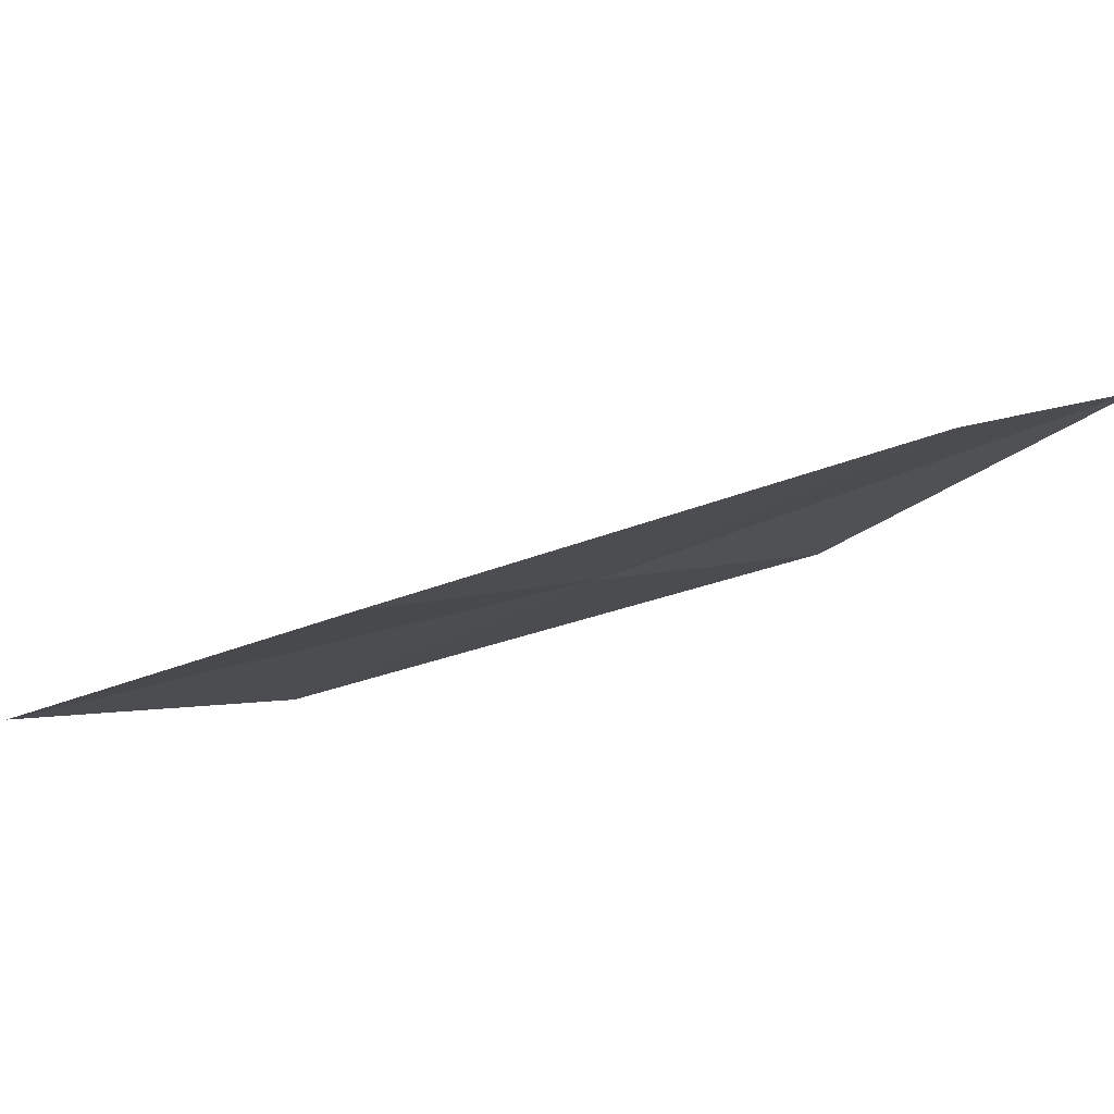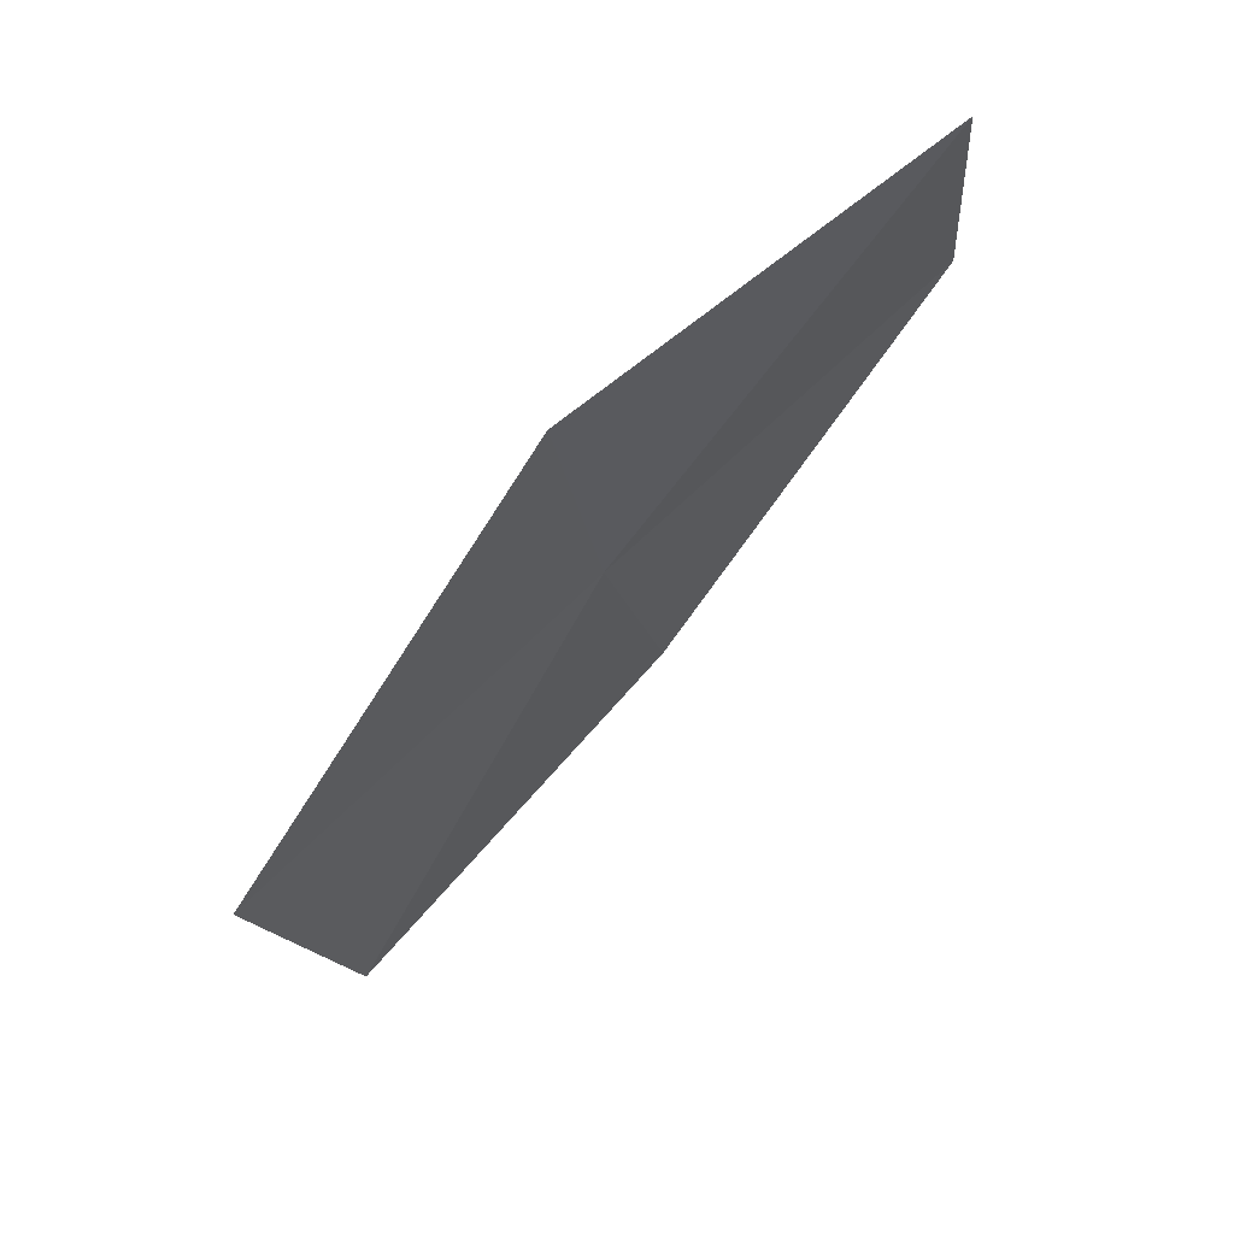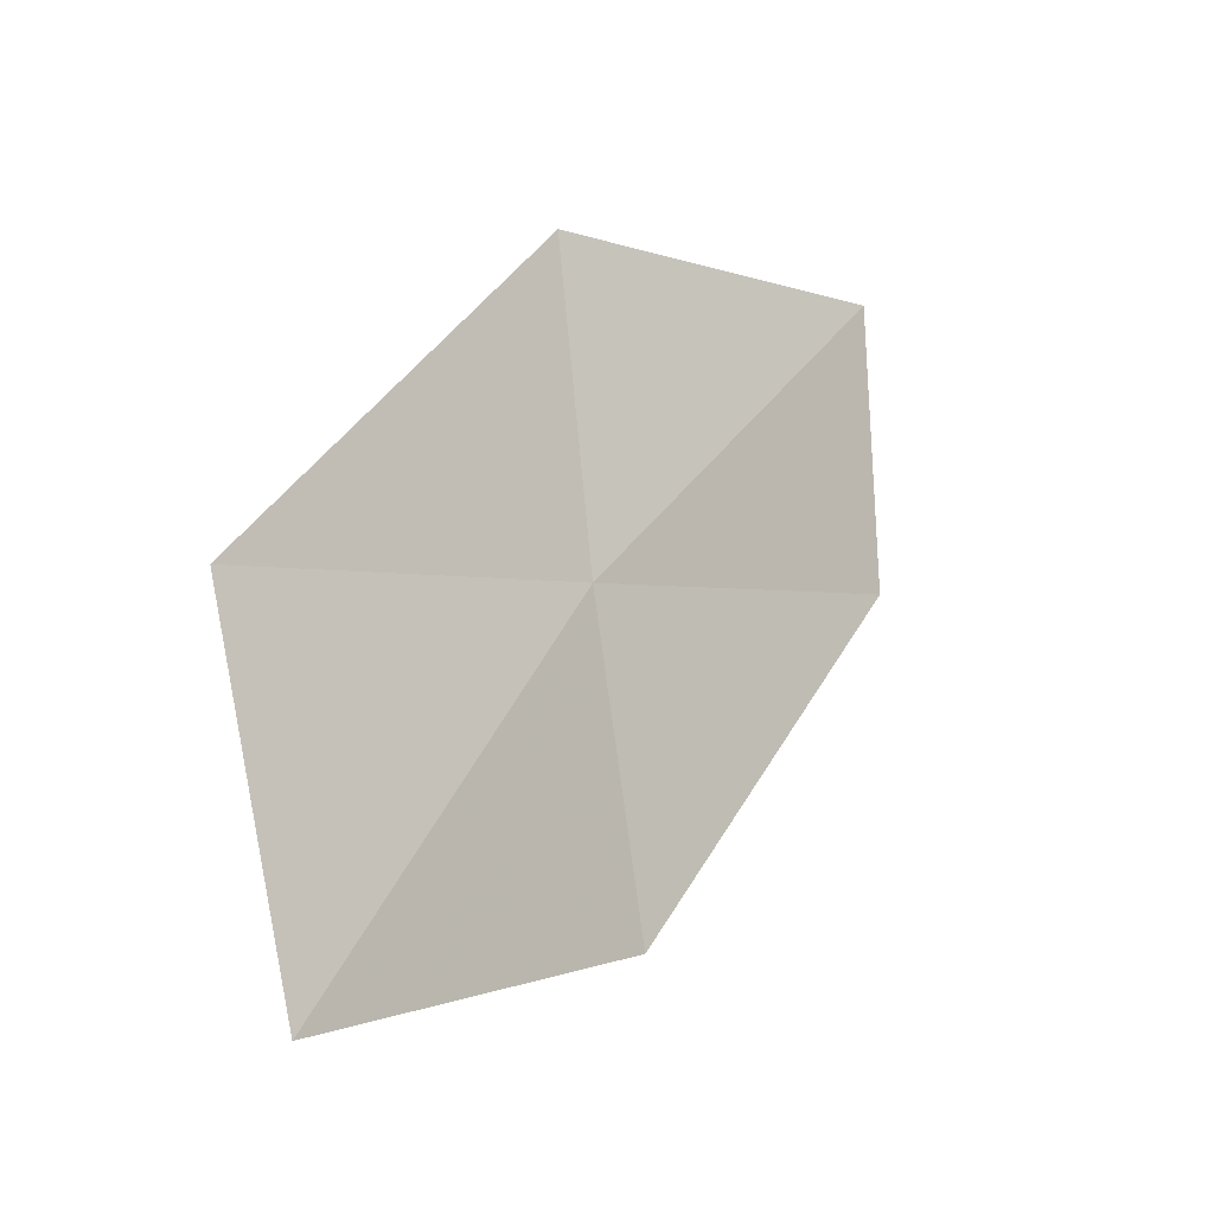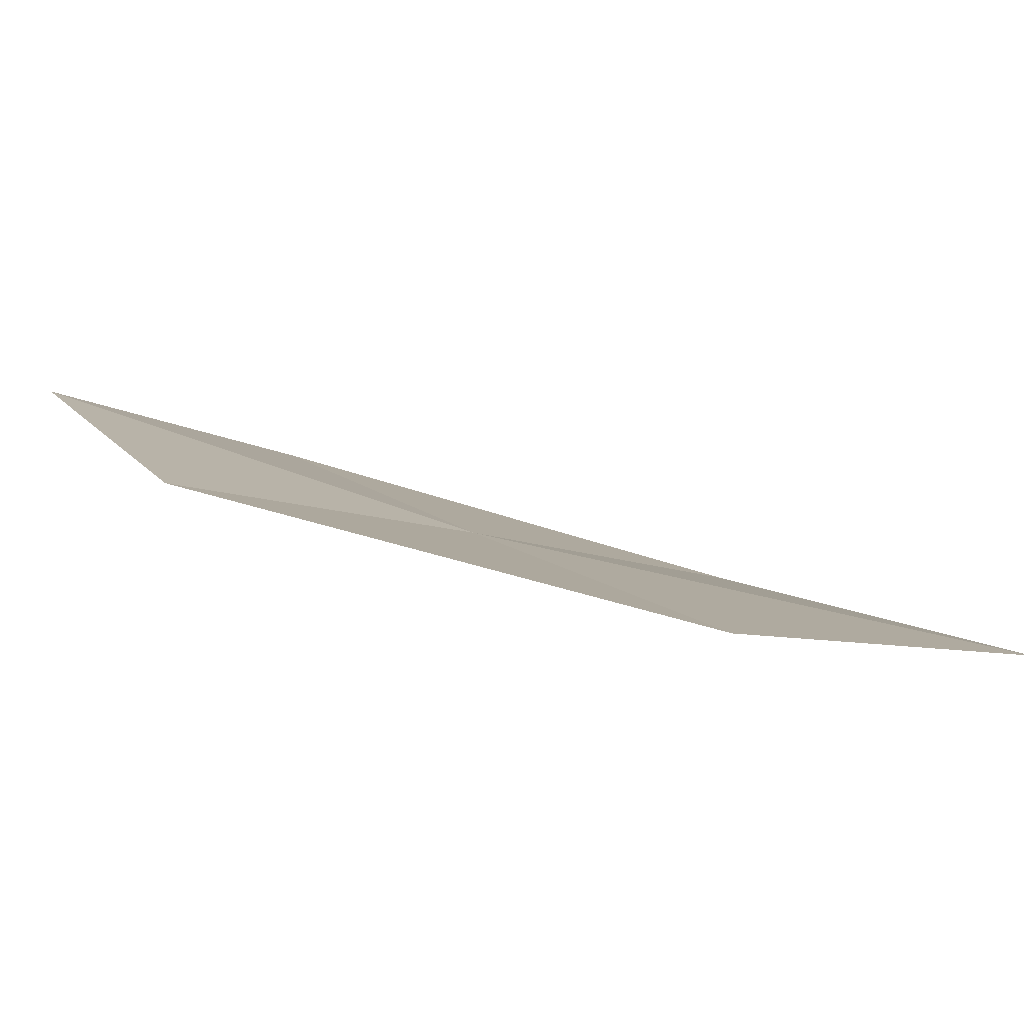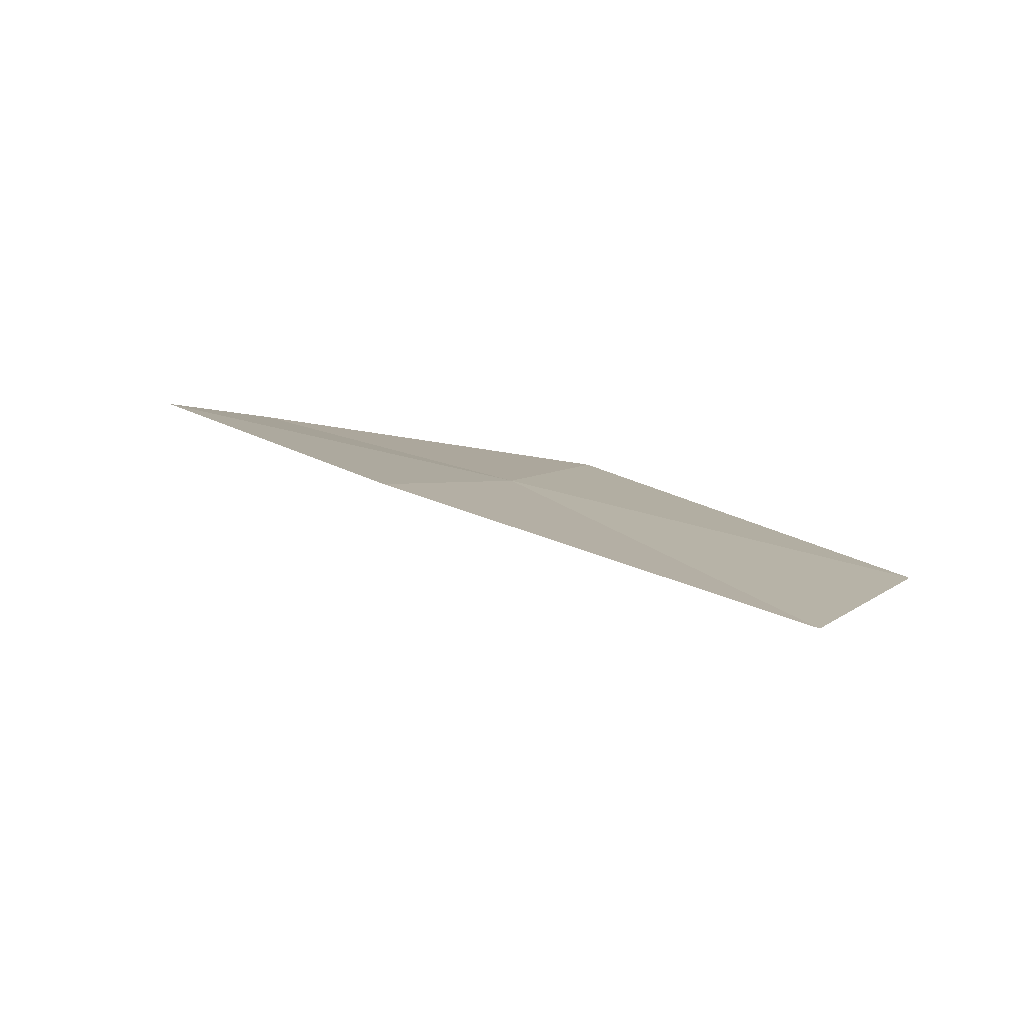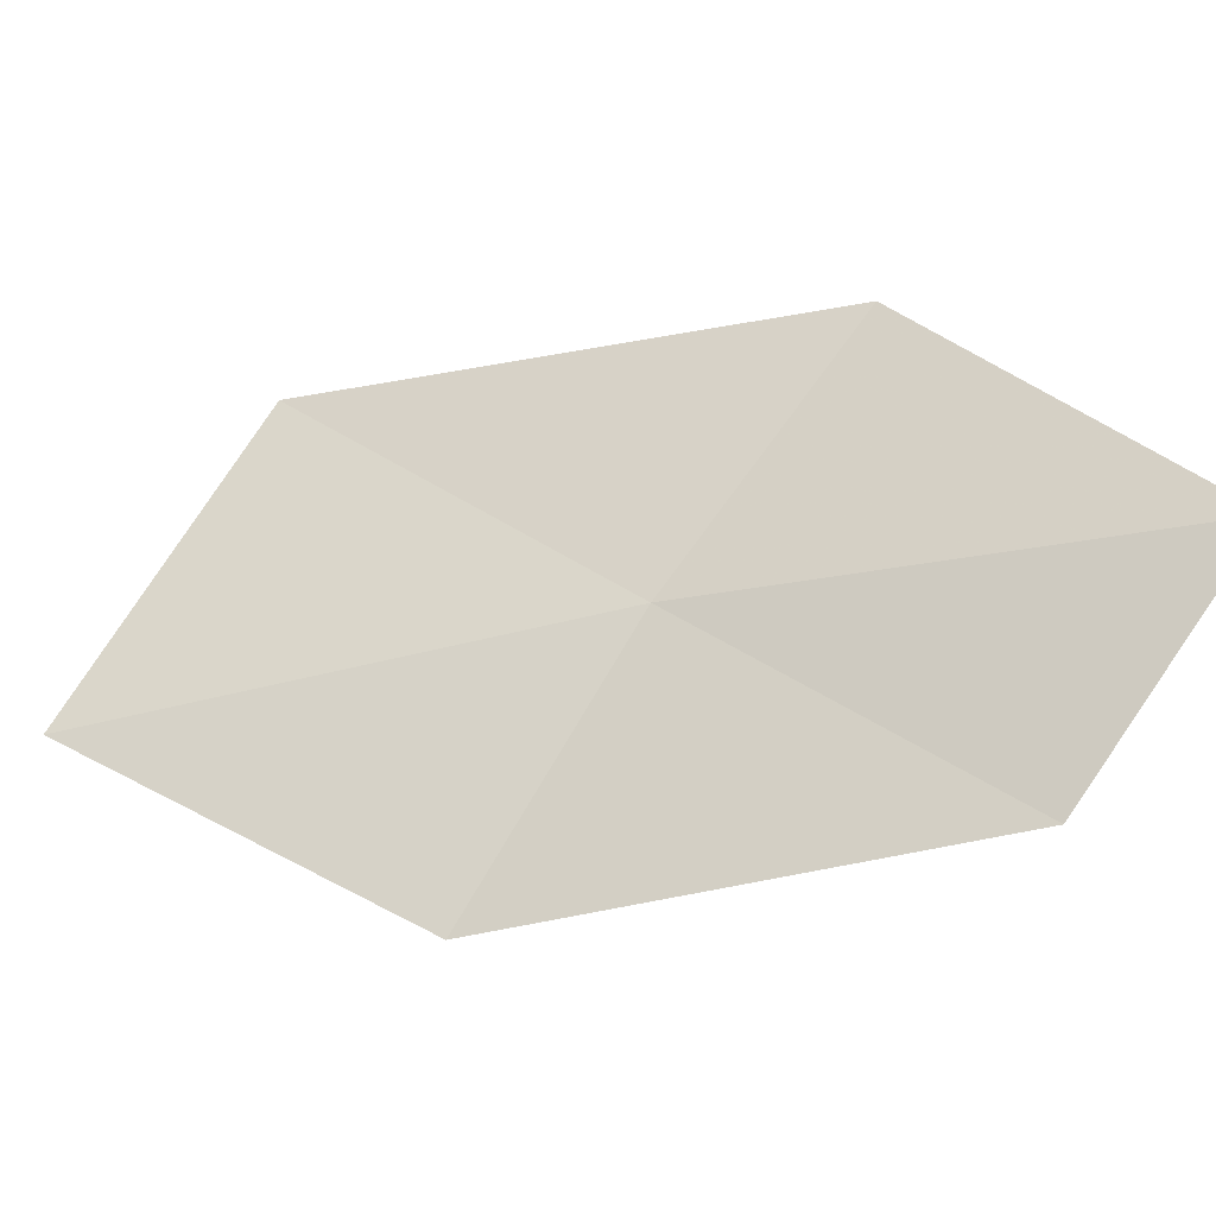
<metadata>
{"format":"obj","ext":"obj","renderer":"f3d","projection":"perspective","resolution":1024,"background":"white","views":[{"elev":-1.3,"azim":63.5,"up":"+Z"},{"elev":52.6,"azim":-55.8,"up":"+Y"},{"elev":-31.2,"azim":-59.9,"up":"+Y"},{"elev":-6.1,"azim":-101.4,"up":"+Z"},{"elev":-72.2,"azim":154.8,"up":"+Y"},{"elev":71.1,"azim":56.6,"up":"+Z"}]}
</metadata>
<code>
v -12.57 -4.969 10.69
v -13.04 -3.692 10.81
v -11.52 -3.264 11.38
v -11.08 -4.382 11.18
v -14.14 -5.589 10.2
v -11.98 -6.193 10.57
v -13.5 -6.977 10.16
f 1 3 2
f 1 4 3
f 1 2 5
f 1 6 4
f 1 5 7
f 1 7 6

</code>
